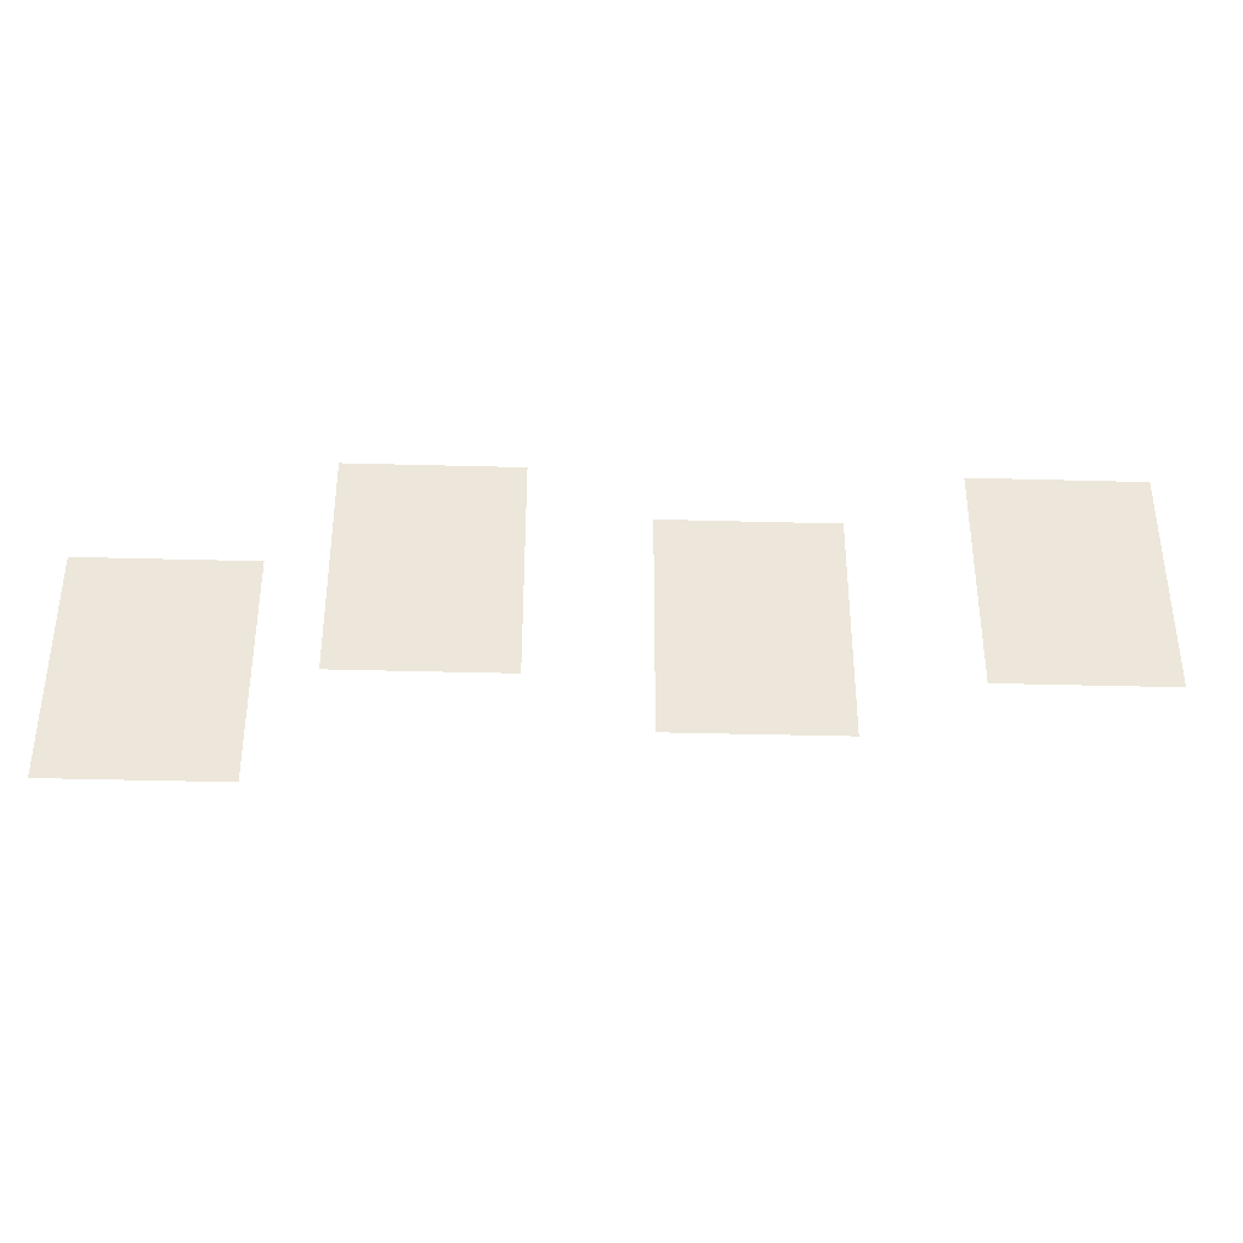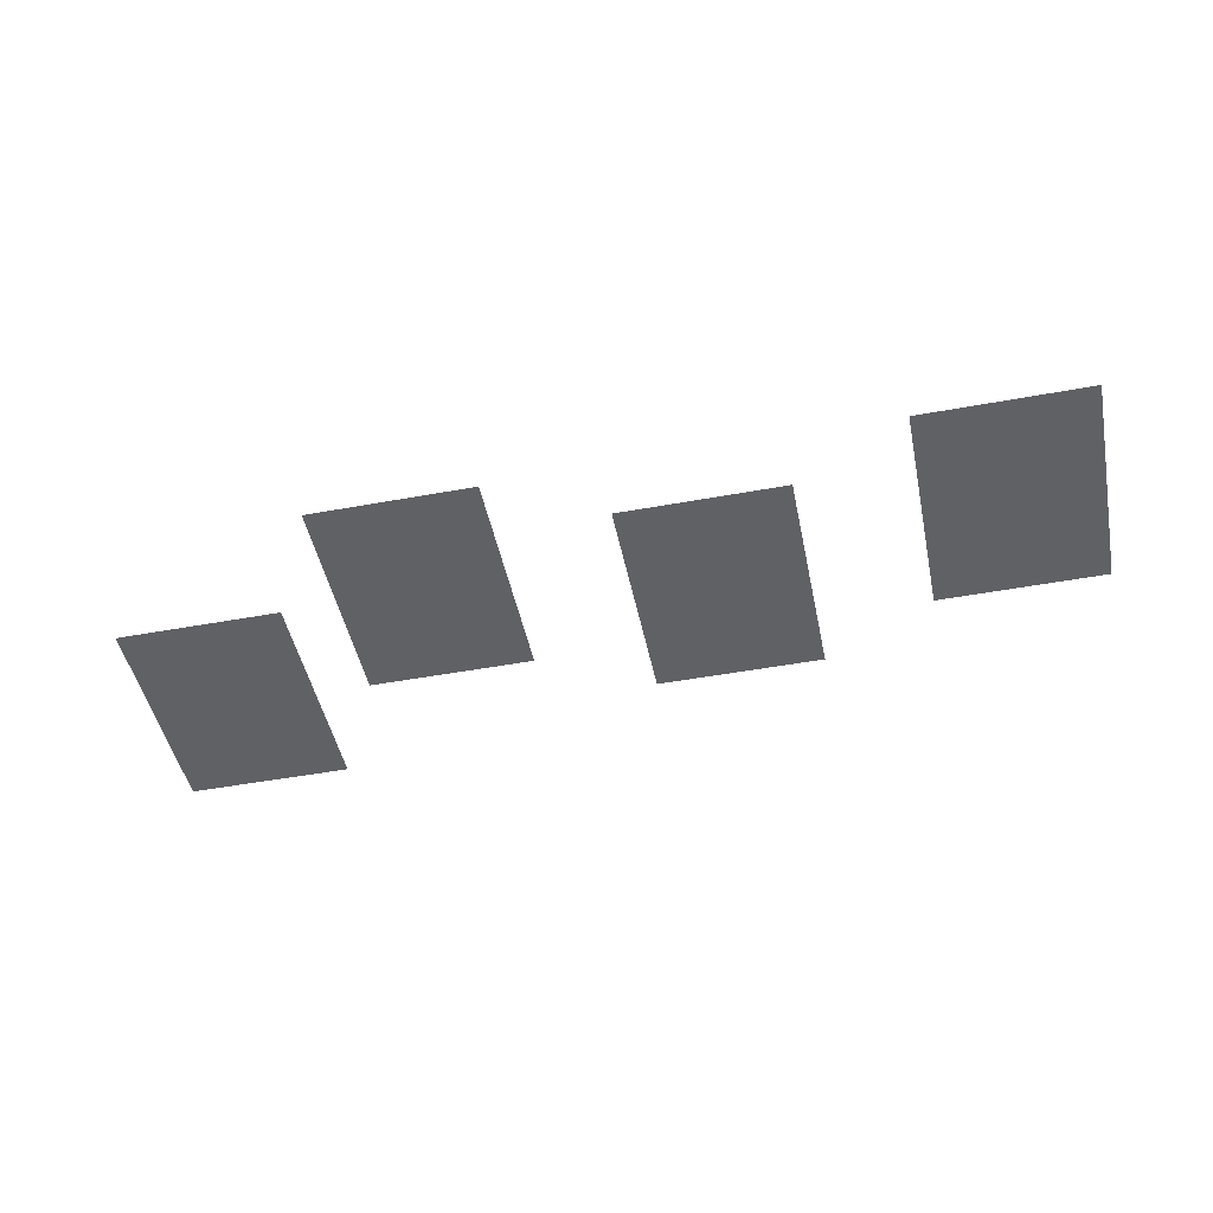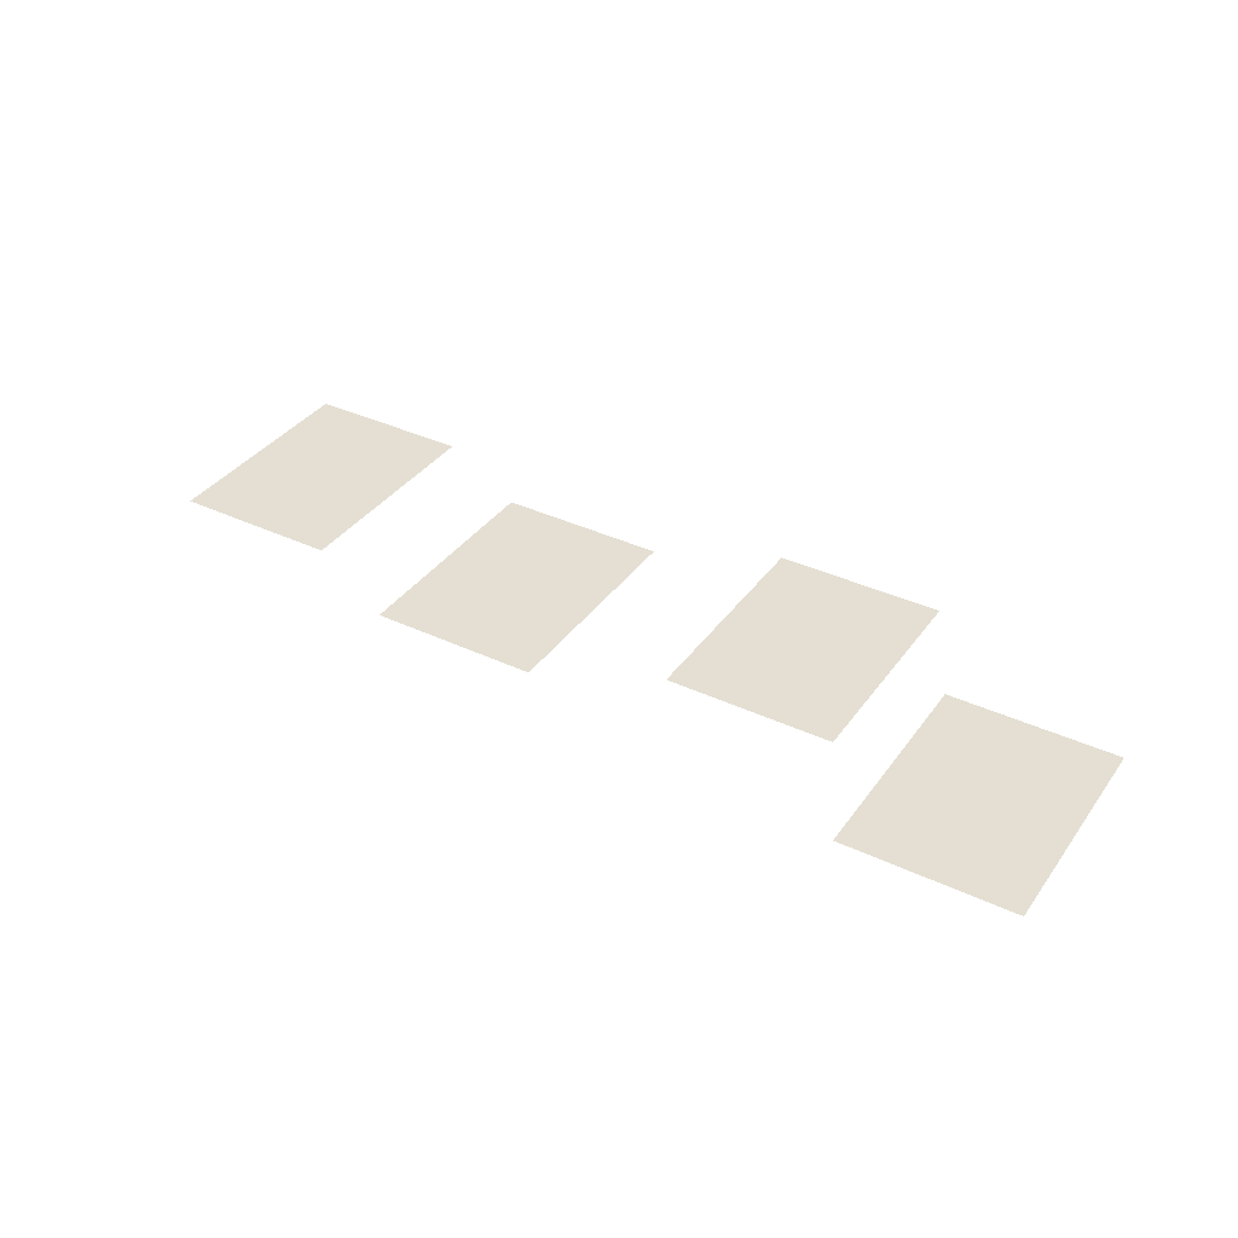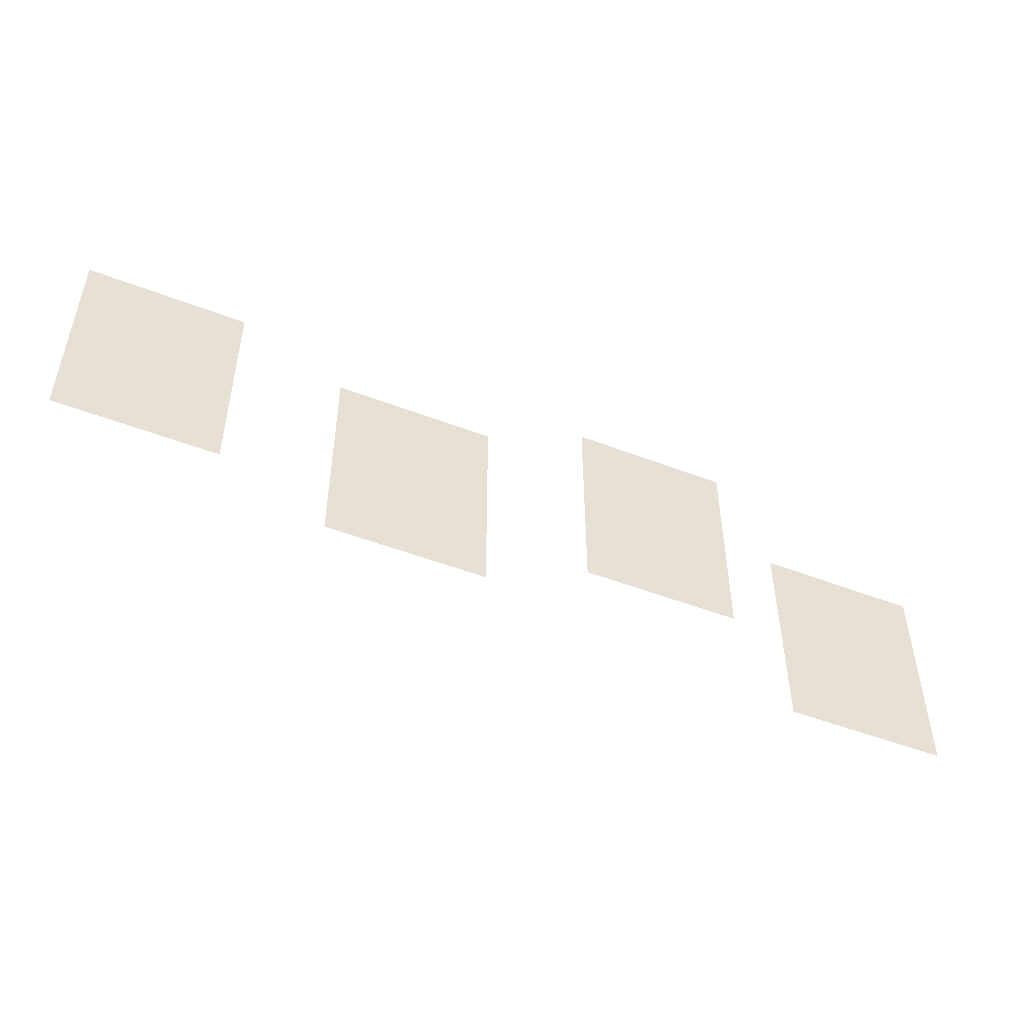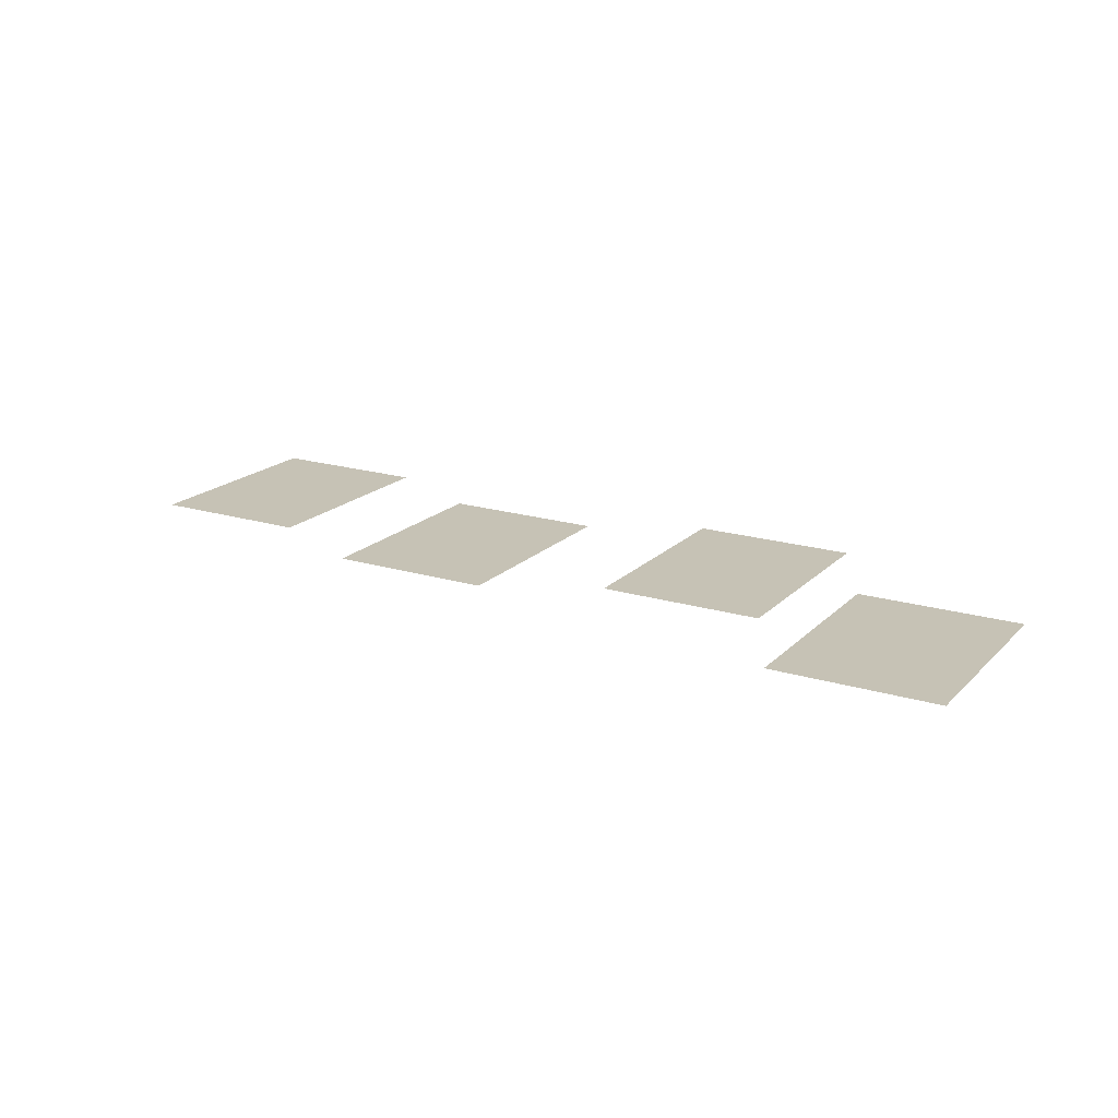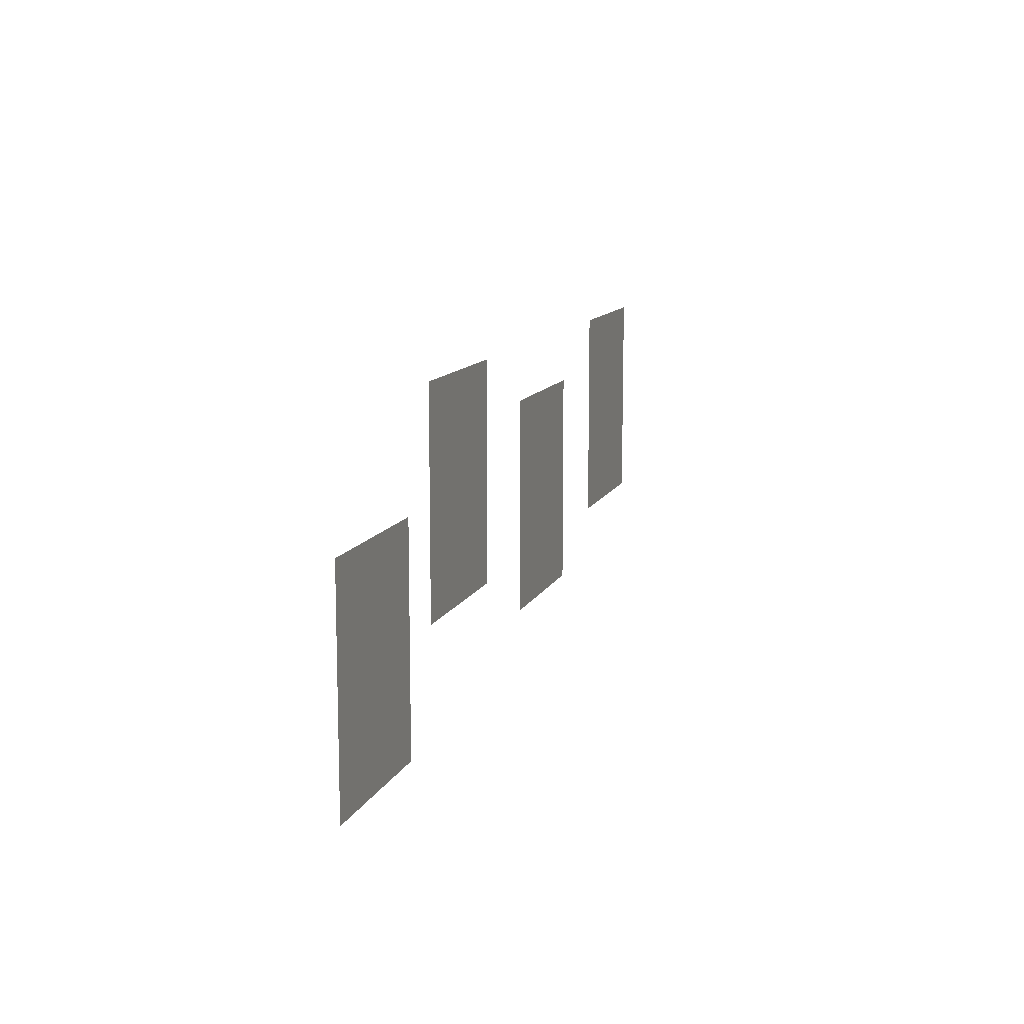
<metadata>
{"format":"obj","ext":"obj","renderer":"f3d","projection":"perspective","resolution":1024,"background":"white","views":[{"elev":-36.1,"azim":177.9,"up":"+Y"},{"elev":-47.8,"azim":-168.3,"up":"+Z"},{"elev":36.9,"azim":31.3,"up":"+Z"},{"elev":-49.6,"azim":-23.1,"up":"+Y"},{"elev":18.9,"azim":30.1,"up":"+Z"},{"elev":11.6,"azim":107.1,"up":"+Y"}]}
</metadata>
<code>
v -54400 -192000 0
v -57600 -192000 0
v -57600 -188800 0
v -54400 -188800 0
v -57600 -192000 0
v -60800 -192000 0
v -60800 -188800 0
v -57600 -188800 0
v -60800 -192000 0
v -64000 -192000 0
v -64000 -188800 0
v -60800 -188800 0
v -86400 -192000 0
v -89600 -192000 0
v -89600 -188800 0
v -86400 -188800 0
v -89600 -192000 0
v -92800 -192000 0
v -92800 -188800 0
v -89600 -188800 0
v -92800 -192000 0
v -96000 -192000 0
v -96000 -188800 0
v -92800 -188800 0
v -54400 -195200 0
v -57600 -195200 0
v -57600 -192000 0
v -54400 -192000 0
v -57600 -195200 0
v -60800 -195200 0
v -60800 -192000 0
v -57600 -192000 0
v -60800 -195200 0
v -64000 -195200 0
v -64000 -192000 0
v -60800 -192000 0
v -70400 -195200 0
v -73600 -195200 0
v -73600 -192000 0
v -70400 -192000 0
v -73600 -195200 0
v -76800 -195200 0
v -76800 -192000 0
v -73600 -192000 0
v -76800 -195200 0
v -80000 -195200 0
v -80000 -192000 0
v -76800 -192000 0
v -86400 -195200 0
v -89600 -195200 0
v -89600 -192000 0
v -86400 -192000 0
v -89600 -195200 0
v -92800 -195200 0
v -92800 -192000 0
v -89600 -192000 0
v -92800 -195200 0
v -96000 -195200 0
v -96000 -192000 0
v -92800 -192000 0
v -41600 -198400 0
v -44800 -198400 0
v -44800 -195200 0
v -41600 -195200 0
v -44800 -198400 0
v -48000 -198400 0
v -48000 -195200 0
v -44800 -195200 0
v -48000 -198400 0
v -51200 -198400 0
v -51200 -195200 0
v -48000 -195200 0
v -54400 -198400 0
v -57600 -198400 0
v -57600 -195200 0
v -54400 -195200 0
v -57600 -198400 0
v -60800 -198400 0
v -60800 -195200 0
v -57600 -195200 0
v -60800 -198400 0
v -64000 -198400 0
v -64000 -195200 0
v -60800 -195200 0
v -70400 -198400 0
v -73600 -198400 0
v -73600 -195200 0
v -70400 -195200 0
v -73600 -198400 0
v -76800 -198400 0
v -76800 -195200 0
v -73600 -195200 0
v -76800 -198400 0
v -80000 -198400 0
v -80000 -195200 0
v -76800 -195200 0
v -86400 -198400 0
v -89600 -198400 0
v -89600 -195200 0
v -86400 -195200 0
v -89600 -198400 0
v -92800 -198400 0
v -92800 -195200 0
v -89600 -195200 0
v -92800 -198400 0
v -96000 -198400 0
v -96000 -195200 0
v -92800 -195200 0
v -41600 -201600 0
v -44800 -201600 0
v -44800 -198400 0
v -41600 -198400 0
v -44800 -201600 0
v -48000 -201600 0
v -48000 -198400 0
v -44800 -198400 0
v -48000 -201600 0
v -51200 -201600 0
v -51200 -198400 0
v -48000 -198400 0
v -54400 -201600 0
v -57600 -201600 0
v -57600 -198400 0
v -54400 -198400 0
v -57600 -201600 0
v -60800 -201600 0
v -60800 -198400 0
v -57600 -198400 0
v -60800 -201600 0
v -64000 -201600 0
v -64000 -198400 0
v -60800 -198400 0
v -70400 -201600 0
v -73600 -201600 0
v -73600 -198400 0
v -70400 -198400 0
v -73600 -201600 0
v -76800 -201600 0
v -76800 -198400 0
v -73600 -198400 0
v -76800 -201600 0
v -80000 -201600 0
v -80000 -198400 0
v -76800 -198400 0
v -86400 -201600 0
v -89600 -201600 0
v -89600 -198400 0
v -86400 -198400 0
v -89600 -201600 0
v -92800 -201600 0
v -92800 -198400 0
v -89600 -198400 0
v -92800 -201600 0
v -96000 -201600 0
v -96000 -198400 0
v -92800 -198400 0
v -41600 -204800 0
v -44800 -204800 0
v -44800 -201600 0
v -41600 -201600 0
v -44800 -204800 0
v -48000 -204800 0
v -48000 -201600 0
v -44800 -201600 0
v -48000 -204800 0
v -51200 -204800 0
v -51200 -201600 0
v -48000 -201600 0
v -70400 -204800 0
v -73600 -204800 0
v -73600 -201600 0
v -70400 -201600 0
v -73600 -204800 0
v -76800 -204800 0
v -76800 -201600 0
v -73600 -201600 0
v -76800 -204800 0
v -80000 -204800 0
v -80000 -201600 0
v -76800 -201600 0
v -41600 -208000 0
v -44800 -208000 0
v -44800 -204800 0
v -41600 -204800 0
v -44800 -208000 0
v -48000 -208000 0
v -48000 -204800 0
v -44800 -204800 0
v -48000 -208000 0
v -51200 -208000 0
v -51200 -204800 0
v -48000 -204800 0
g CoinCollecteMap2_mesh_0208
f 1 2 3 4
f 5 6 7 8
f 9 10 11 12
f 13 14 15 16
f 17 18 19 20
f 21 22 23 24
f 25 26 27 28
f 29 30 31 32
f 33 34 35 36
f 37 38 39 40
f 41 42 43 44
f 45 46 47 48
f 49 50 51 52
f 53 54 55 56
f 57 58 59 60
f 61 62 63 64
f 65 66 67 68
f 69 70 71 72
f 73 74 75 76
f 77 78 79 80
f 81 82 83 84
f 85 86 87 88
f 89 90 91 92
f 93 94 95 96
f 97 98 99 100
f 101 102 103 104
f 105 106 107 108
f 109 110 111 112
f 113 114 115 116
f 117 118 119 120
f 121 122 123 124
f 125 126 127 128
f 129 130 131 132
f 133 134 135 136
f 137 138 139 140
f 141 142 143 144
f 145 146 147 148
f 149 150 151 152
f 153 154 155 156
f 157 158 159 160
f 161 162 163 164
f 165 166 167 168
f 169 170 171 172
f 173 174 175 176
f 177 178 179 180
f 181 182 183 184
f 185 186 187 188
f 189 190 191 192

</code>
